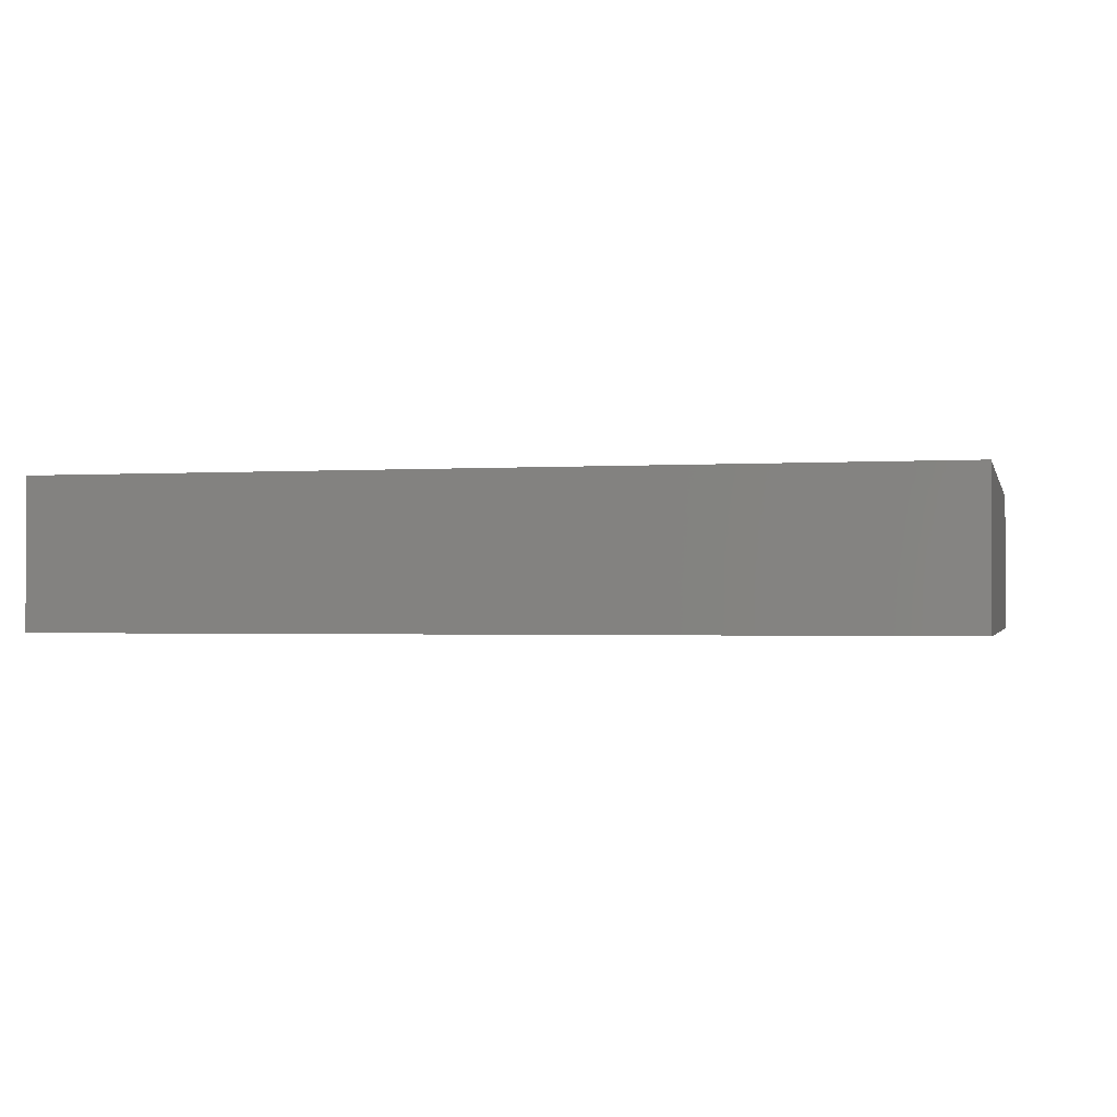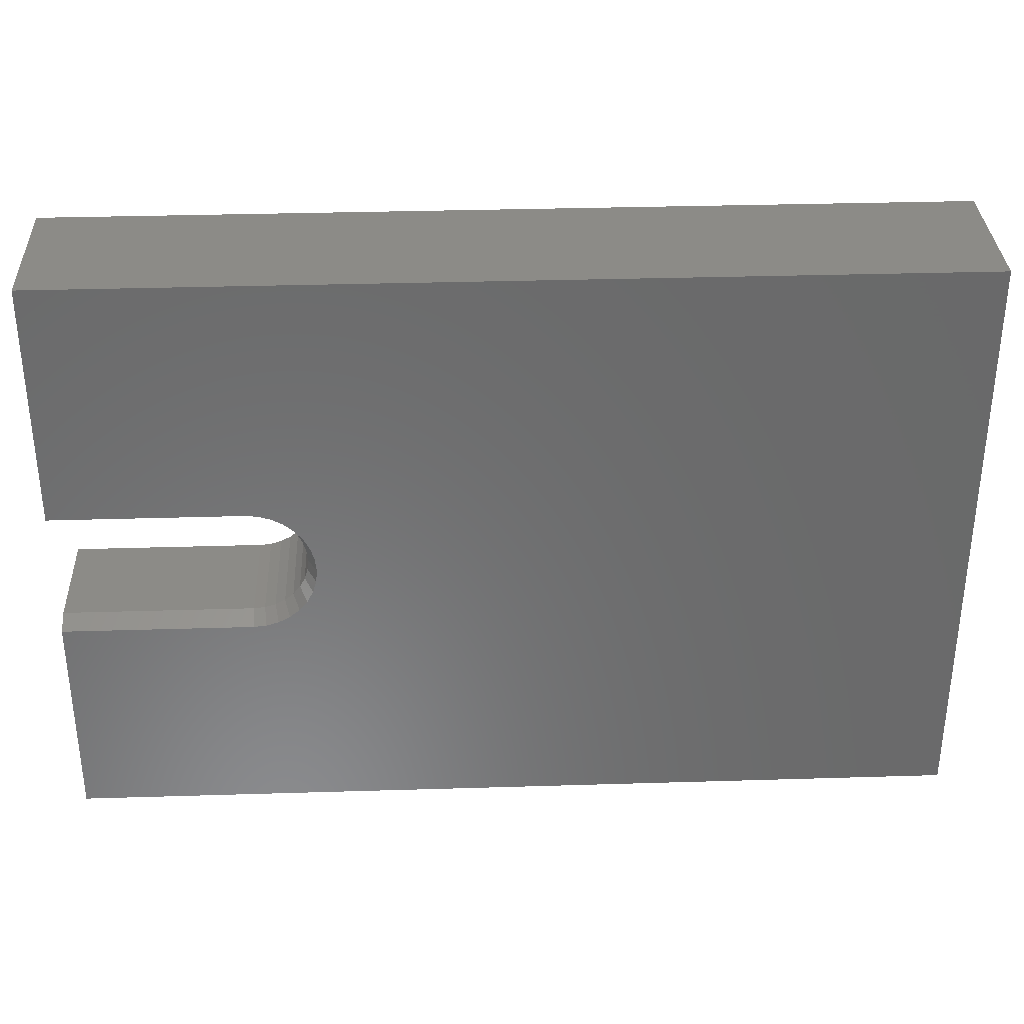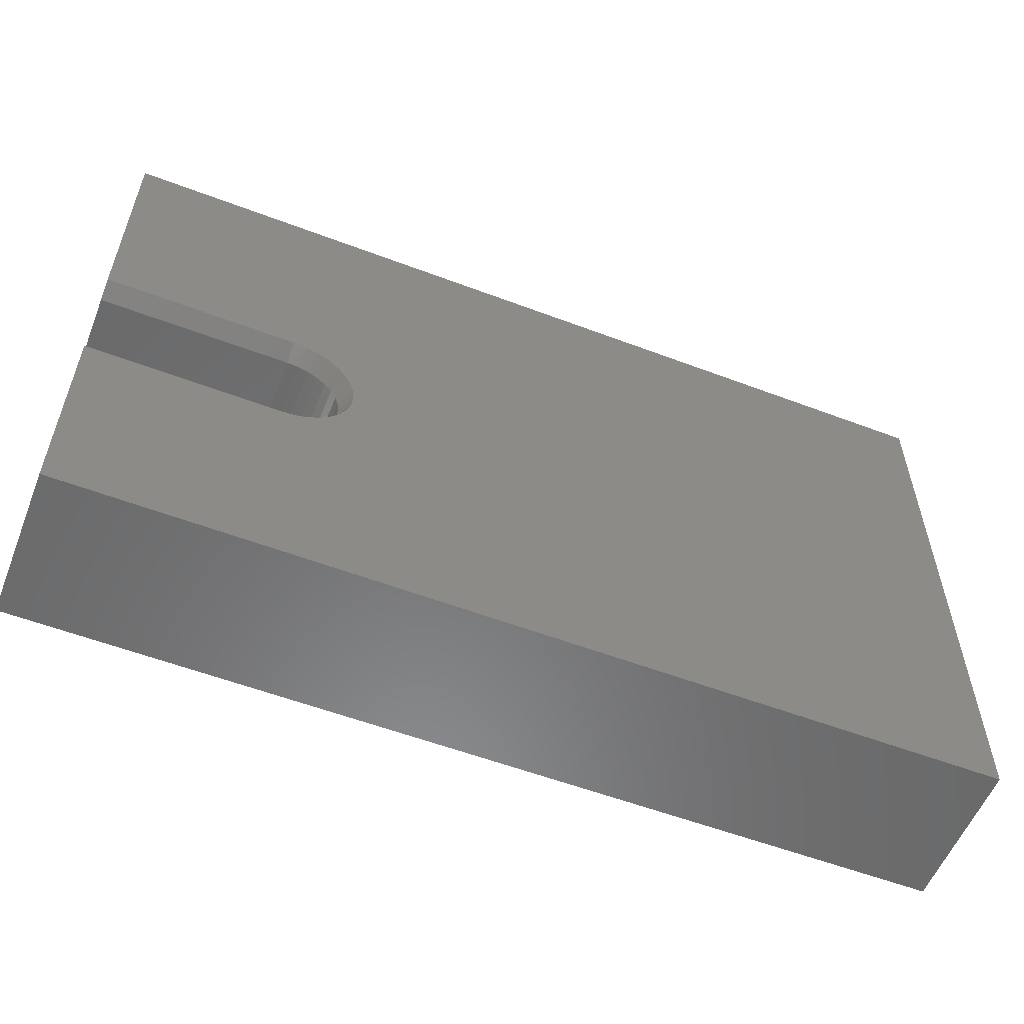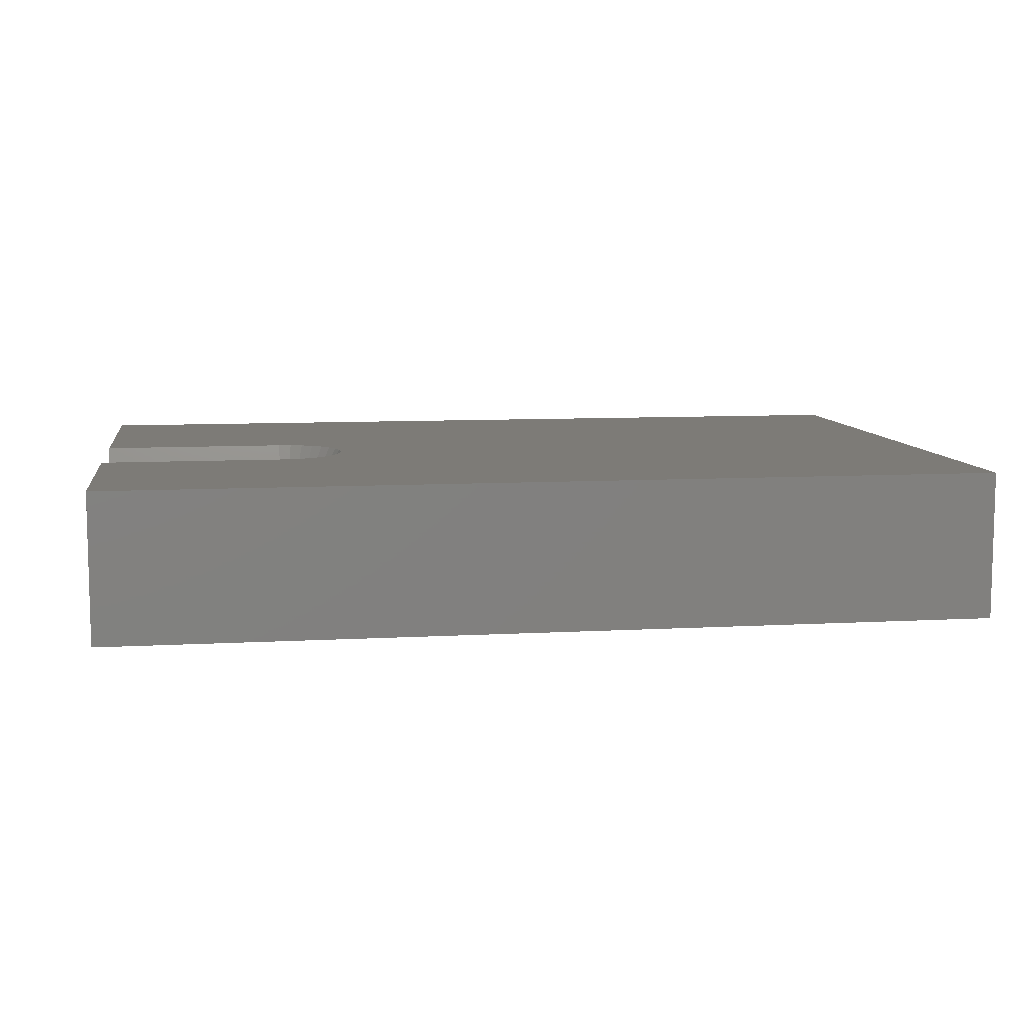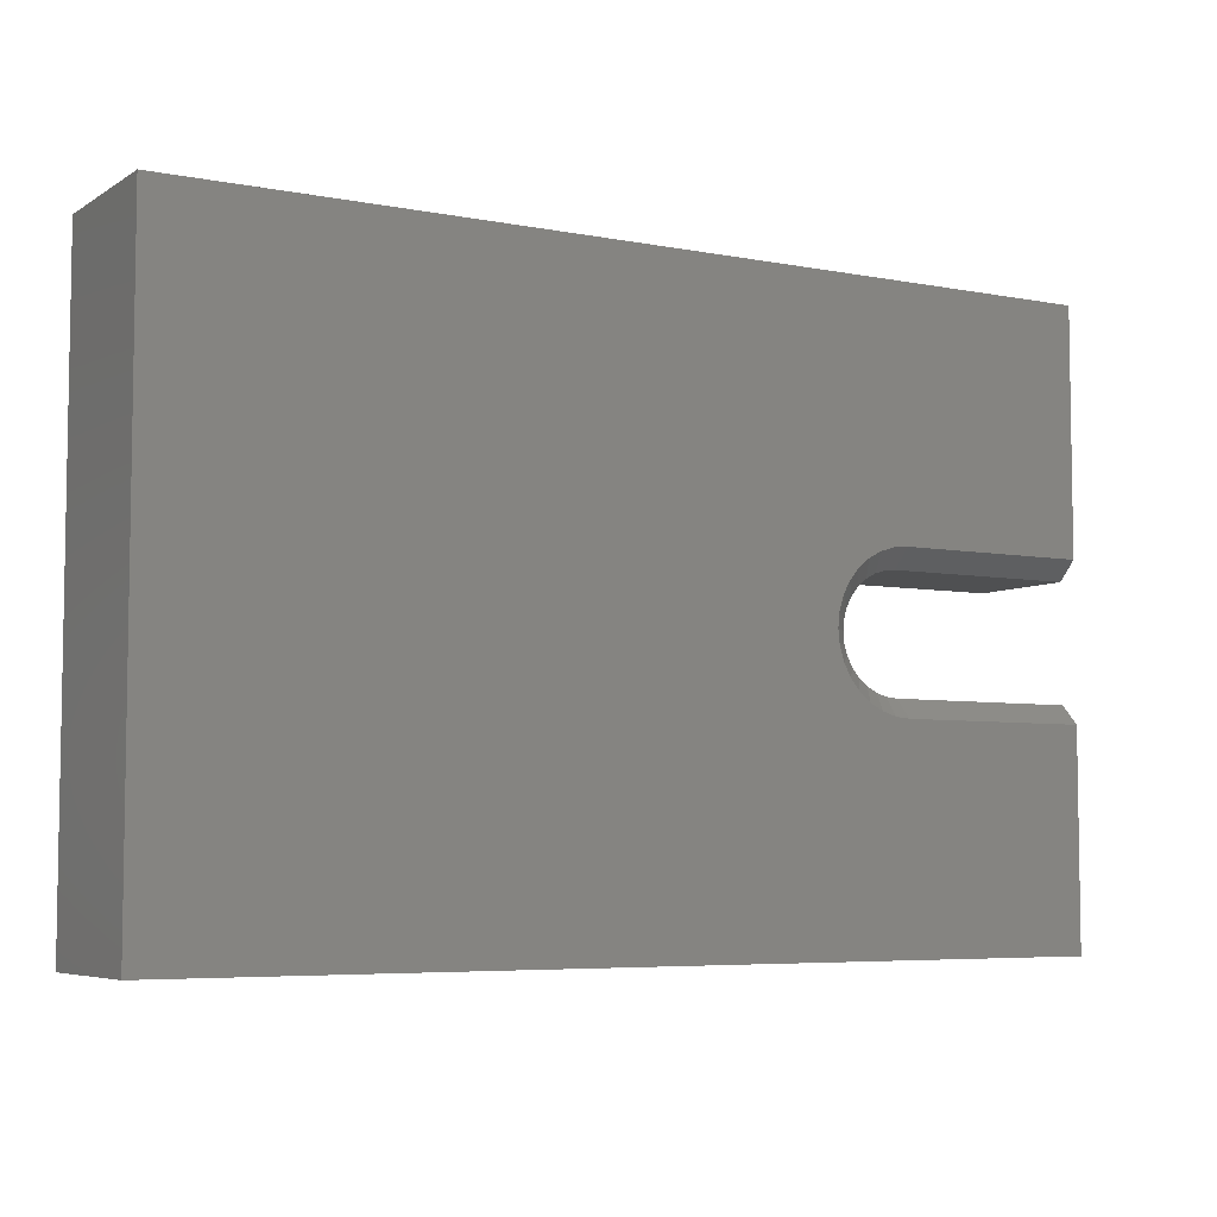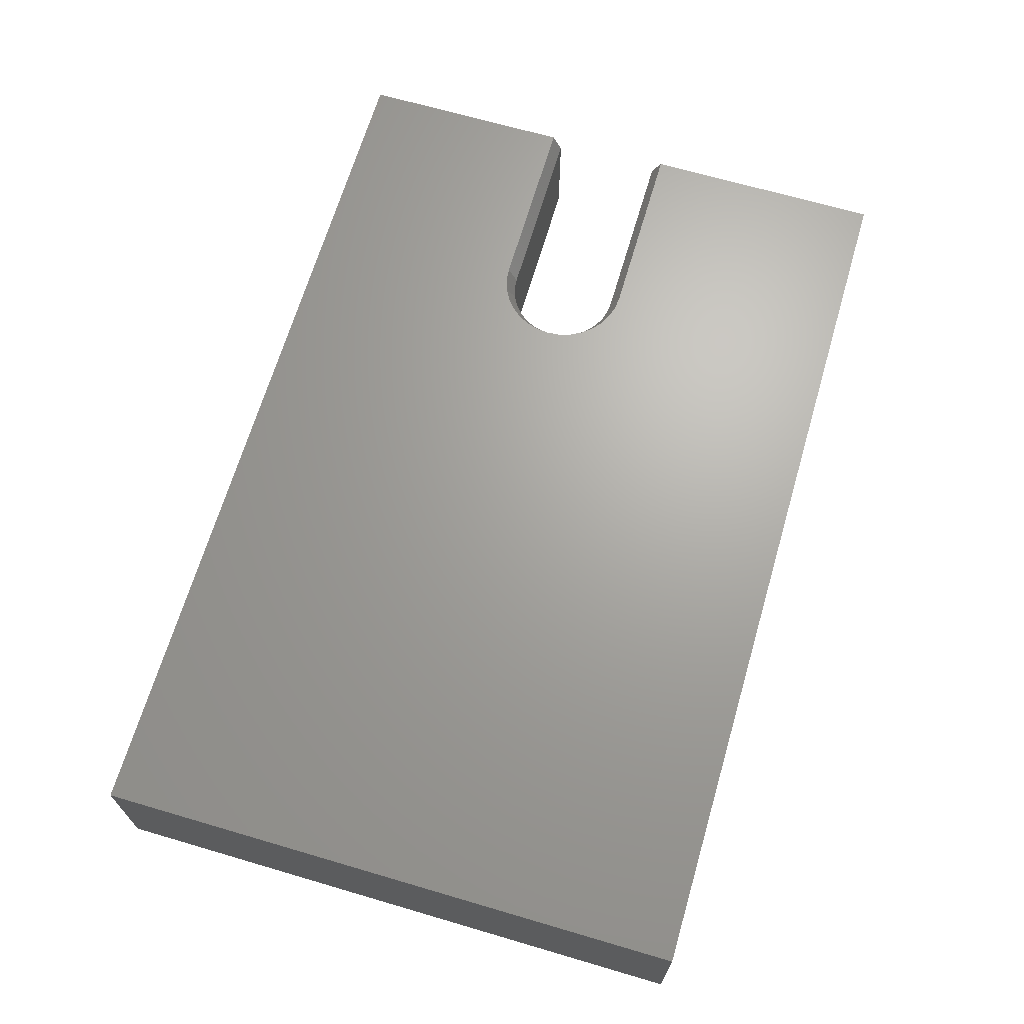
<metadata>
{"format":"stl","ext":"stl","renderer":"f3d","projection":"perspective","resolution":1024,"background":"white","views":[{"elev":-1.3,"azim":-166.4,"up":"+Y"},{"elev":33.4,"azim":177.6,"up":"+Z"},{"elev":-56.5,"azim":158.4,"up":"+Z"},{"elev":8.7,"azim":171.4,"up":"+Y"},{"elev":-5.8,"azim":-30.4,"up":"+Z"},{"elev":67.3,"azim":-73.6,"up":"+Y"}]}
</metadata>
<code>
# stl→obj: 84 verts, 164 faces
v 0.75 -0.1094 0.2842
v 0.75 -0.01562 0.2842
v 0.75 0 0.292
v 0.75 0 0.4974
v 0.75 -0.125 0.4974
v 0.75 -0.125 0.2998
v 0.5921 -0.1094 0.2842
v 0.5921 -0.01562 0.2842
v 0.5447 -0.01562 0.2368
v 0.5456 -0.1094 0.2276
v 0.5456 -0.01562 0.2276
v 0.5483 -0.1094 0.2187
v 0.5483 -0.01562 0.2187
v 0.5527 -0.1094 0.2105
v 0.5527 -0.01562 0.2105
v 0.5586 -0.1094 0.2033
v 0.5586 -0.01562 0.2033
v 0.5658 -0.1094 0.1975
v 0.5658 -0.01562 0.1975
v 0.574 -0.1094 0.1931
v 0.574 -0.01562 0.1931
v 0.5829 -0.1094 0.1904
v 0.5829 -0.01562 0.1904
v 0.5921 -0.1094 0.1895
v 0.5921 -0.01562 0.1895
v 0.5447 -0.1094 0.2368
v 0.5456 -0.01562 0.2461
v 0.5456 -0.1094 0.2461
v 0.5483 -0.01562 0.255
v 0.5483 -0.1094 0.255
v 0.5527 -0.01562 0.2632
v 0.5527 -0.1094 0.2632
v 0.5586 -0.01562 0.2703
v 0.5586 -0.1094 0.2703
v 0.5658 -0.01562 0.2762
v 0.5658 -0.1094 0.2762
v 0.574 -0.01562 0.2806
v 0.574 -0.1094 0.2806
v 0.5829 -0.01562 0.2833
v 0.5829 -0.1094 0.2833
v 0.75 -0.1094 0.1895
v 0.75 -0.01562 0.1895
v 0.75 -0.125 0.1738
v 0.75 -0.125 -4.592e-17
v 0.75 0 -4.592e-17
v 0.75 0 0.1817
v 0.5921 0 0.292
v 0 0 0
v 0.5369 0 0.2368
v 0.538 0 0.2261
v 0.5411 0 0.2157
v 0.5462 0 0.2062
v 0.5531 0 0.1978
v 0.5614 0 0.191
v 0.571 0 0.1859
v 0.5813 0 0.1827
v 0.5921 0 0.1817
v 3.046e-17 0 0.4974
v 0.5813 0 0.291
v 0.571 0 0.2878
v 0.5614 0 0.2827
v 0.5531 0 0.2759
v 0.5462 0 0.2675
v 0.5411 0 0.258
v 0.538 0 0.2476
v 0.5921 -0.125 0.2998
v 0 -0.125 0
v 0.5921 -0.125 0.1738
v 0.5798 -0.125 0.1751
v 0.568 -0.125 0.1786
v 0.5571 -0.125 0.1845
v 0.5476 -0.125 0.1923
v 0.5397 -0.125 0.2018
v 0.5339 -0.125 0.2127
v 0.5303 -0.125 0.2246
v 0.5291 -0.125 0.2368
v 0.5303 -0.125 0.2491
v 3.046e-17 -0.125 0.4974
v 0.5339 -0.125 0.2609
v 0.5397 -0.125 0.2718
v 0.5476 -0.125 0.2814
v 0.5571 -0.125 0.2892
v 0.568 -0.125 0.295
v 0.5798 -0.125 0.2986
f 1 2 3
f 4 5 3
f 3 5 6
f 3 6 1
f 7 8 1
f 1 8 2
f 9 10 11
f 11 10 12
f 11 12 13
f 13 12 14
f 13 14 15
f 15 14 16
f 15 16 17
f 17 16 18
f 17 18 19
f 19 18 20
f 19 20 21
f 21 20 22
f 21 22 23
f 23 22 24
f 23 24 25
f 10 9 26
f 26 9 27
f 26 27 28
f 28 27 29
f 28 29 30
f 30 29 31
f 30 31 32
f 32 31 33
f 32 33 34
f 34 33 35
f 34 35 36
f 36 35 37
f 36 37 38
f 38 37 39
f 38 39 40
f 40 39 8
f 40 8 7
f 41 42 24
f 24 42 25
f 43 44 45
f 43 45 46
f 43 46 42
f 43 42 41
f 47 4 3
f 48 49 50
f 48 50 51
f 48 51 52
f 48 52 53
f 48 53 54
f 48 54 55
f 48 55 56
f 48 56 57
f 48 57 46
f 48 46 45
f 58 4 47
f 58 47 59
f 58 59 60
f 58 60 61
f 58 61 62
f 58 62 63
f 58 63 64
f 58 64 65
f 58 65 49
f 58 49 48
f 42 46 25
f 25 46 57
f 8 47 2
f 2 47 3
f 57 23 25
f 57 56 23
f 8 59 47
f 8 39 59
f 37 60 59
f 37 59 39
f 35 61 60
f 35 60 37
f 33 62 61
f 33 61 35
f 31 63 62
f 31 62 33
f 29 64 63
f 29 63 31
f 27 65 64
f 27 64 29
f 9 49 65
f 9 65 27
f 11 50 49
f 11 49 9
f 13 51 50
f 13 50 11
f 15 52 51
f 15 51 13
f 17 53 52
f 17 52 15
f 19 54 53
f 19 53 17
f 21 55 54
f 21 54 19
f 56 55 23
f 23 55 21
f 6 5 66
f 67 44 43
f 67 43 68
f 67 68 69
f 67 69 70
f 67 70 71
f 67 71 72
f 67 72 73
f 67 73 74
f 67 74 75
f 67 75 76
f 67 76 77
f 78 67 77
f 78 77 79
f 78 79 80
f 78 80 81
f 78 81 82
f 78 82 83
f 78 83 84
f 78 84 66
f 78 66 5
f 43 41 68
f 68 41 24
f 66 7 6
f 6 7 1
f 66 84 7
f 84 40 7
f 24 22 68
f 22 69 68
f 84 83 38
f 40 84 38
f 82 81 36
f 36 83 82
f 38 83 36
f 80 79 30
f 32 80 30
f 32 34 80
f 77 76 28
f 28 79 77
f 30 79 28
f 75 74 12
f 10 75 12
f 10 26 75
f 73 72 14
f 14 74 73
f 12 74 14
f 71 70 20
f 18 71 20
f 18 16 71
f 22 70 69
f 20 70 22
f 34 36 81
f 81 80 34
f 26 28 76
f 76 75 26
f 16 14 72
f 72 71 16
f 78 58 67
f 67 58 48
f 5 4 78
f 78 4 58
f 67 48 44
f 44 48 45

</code>
